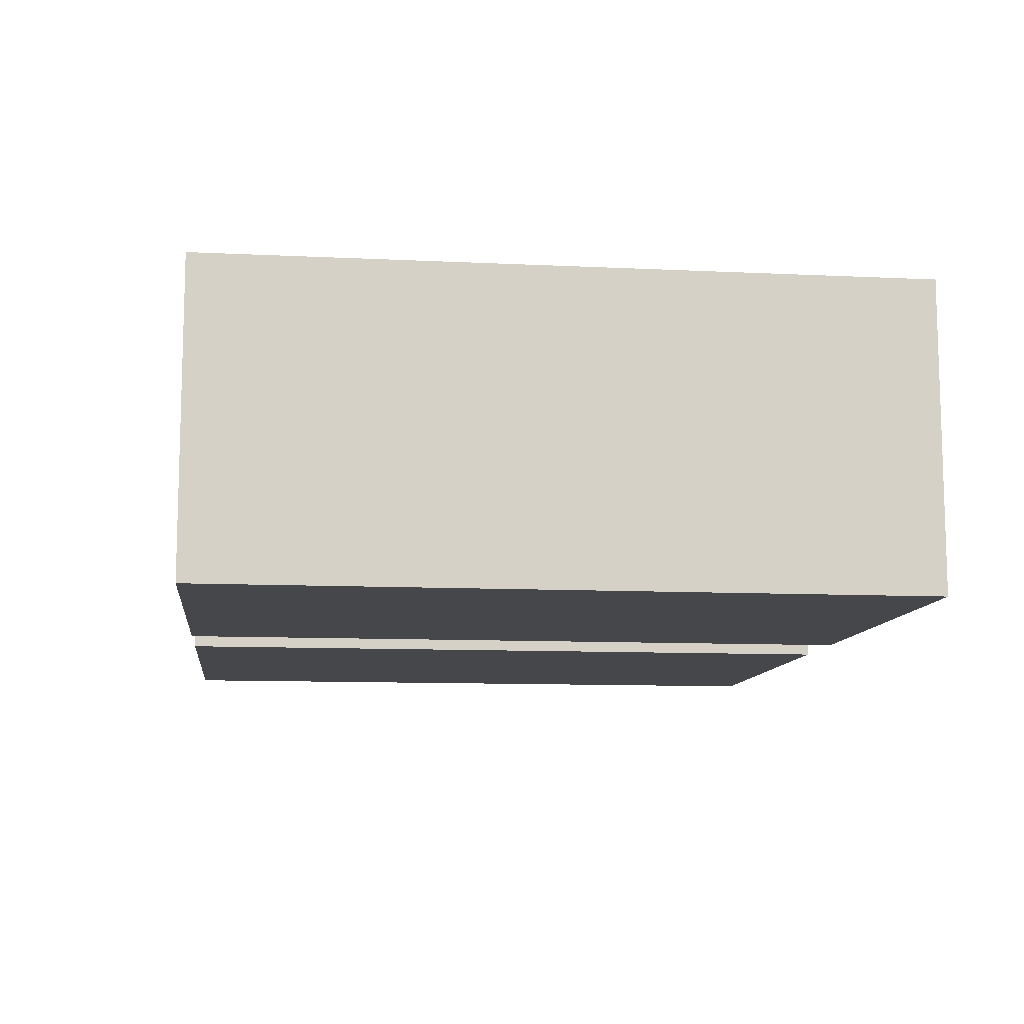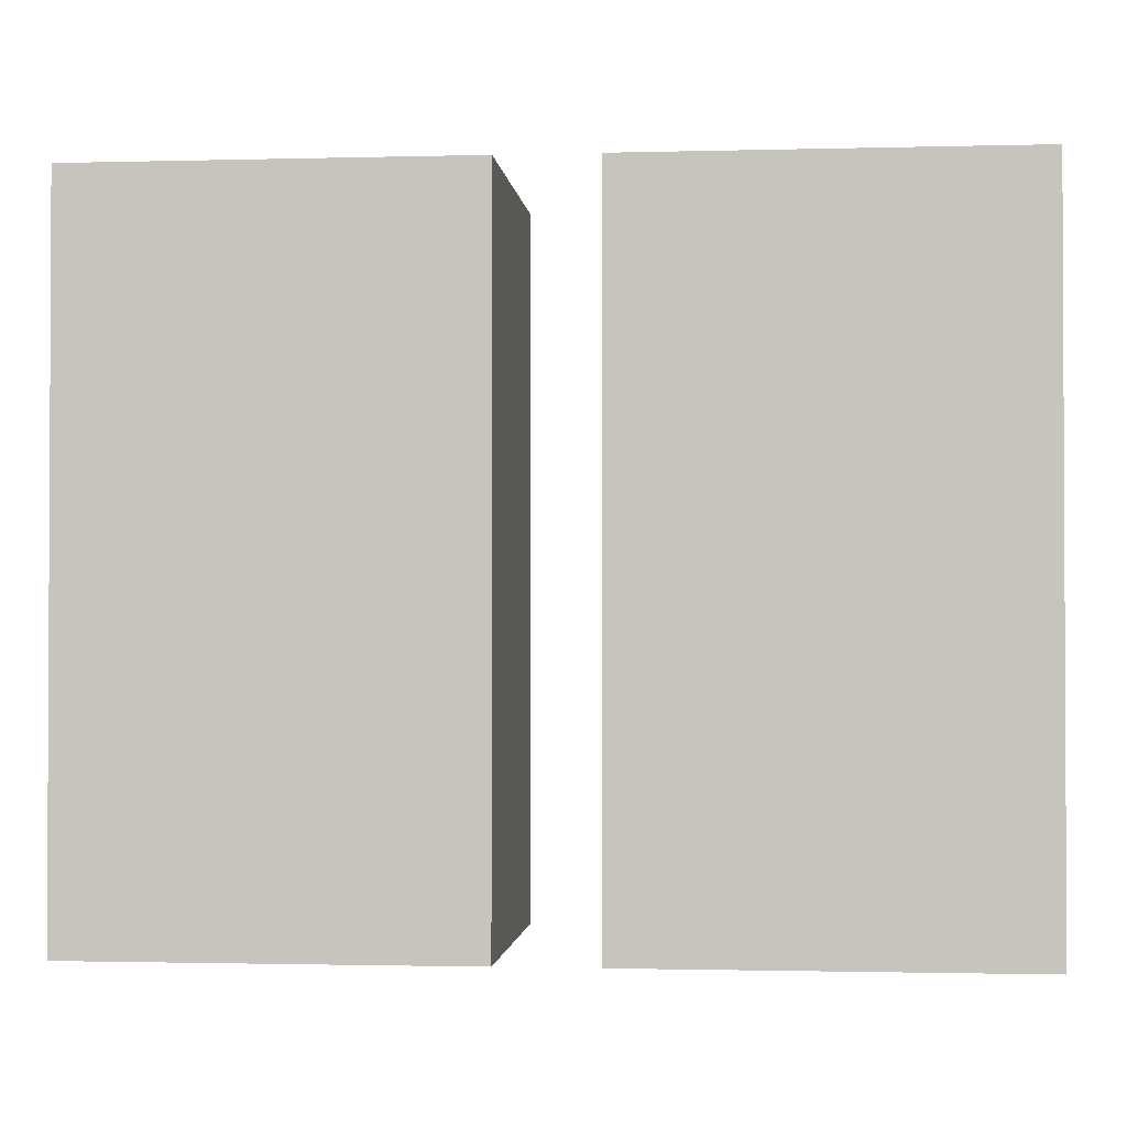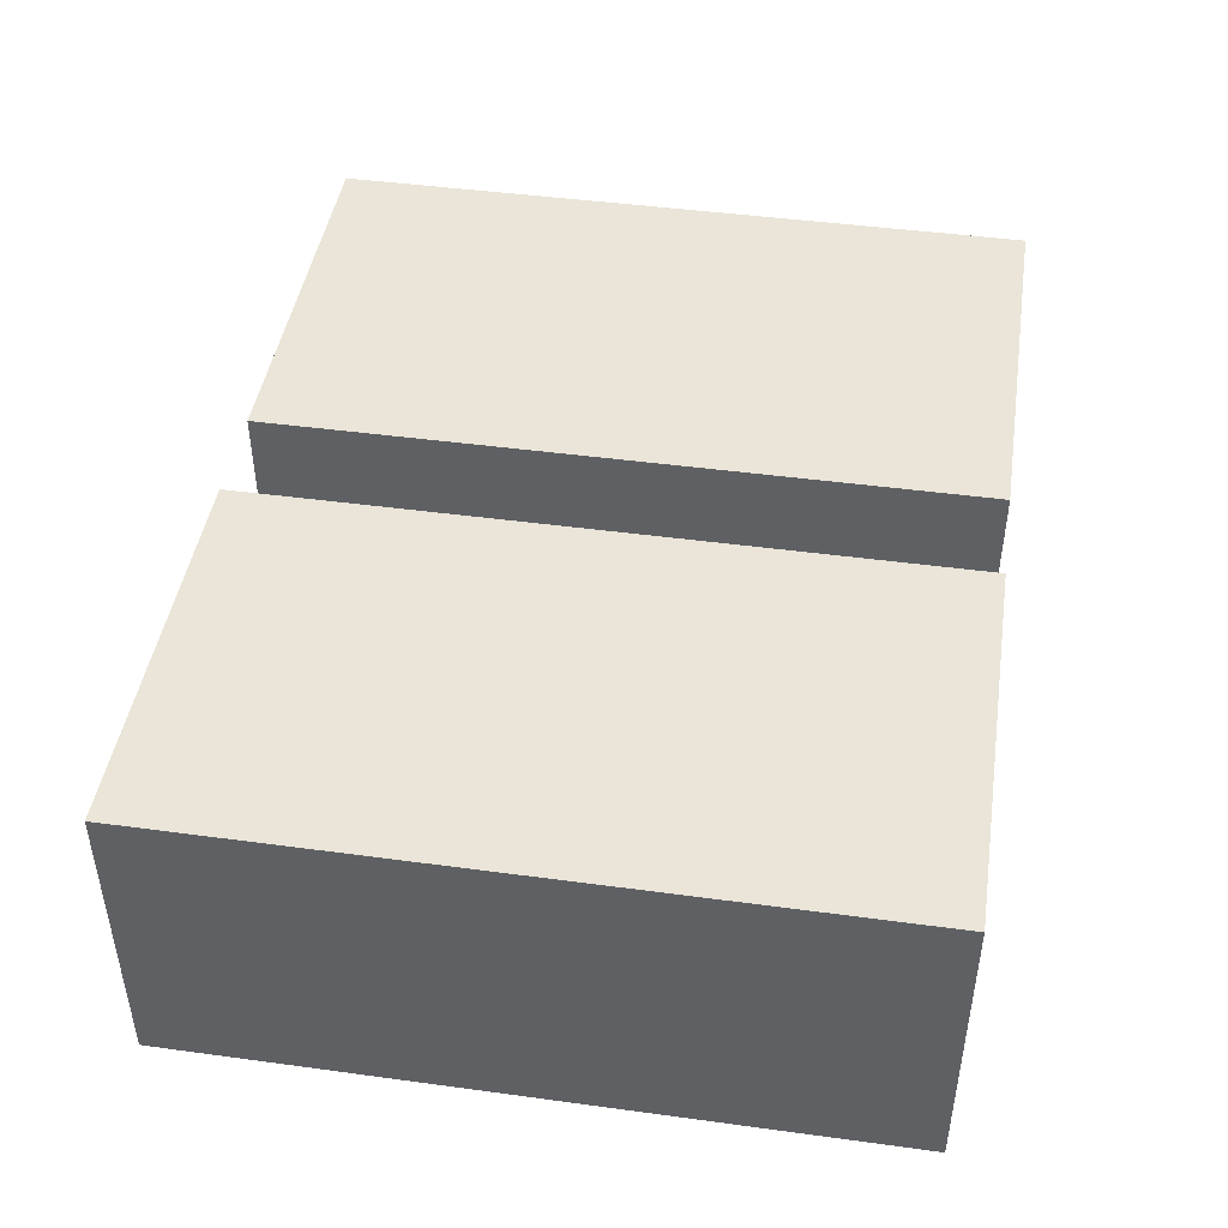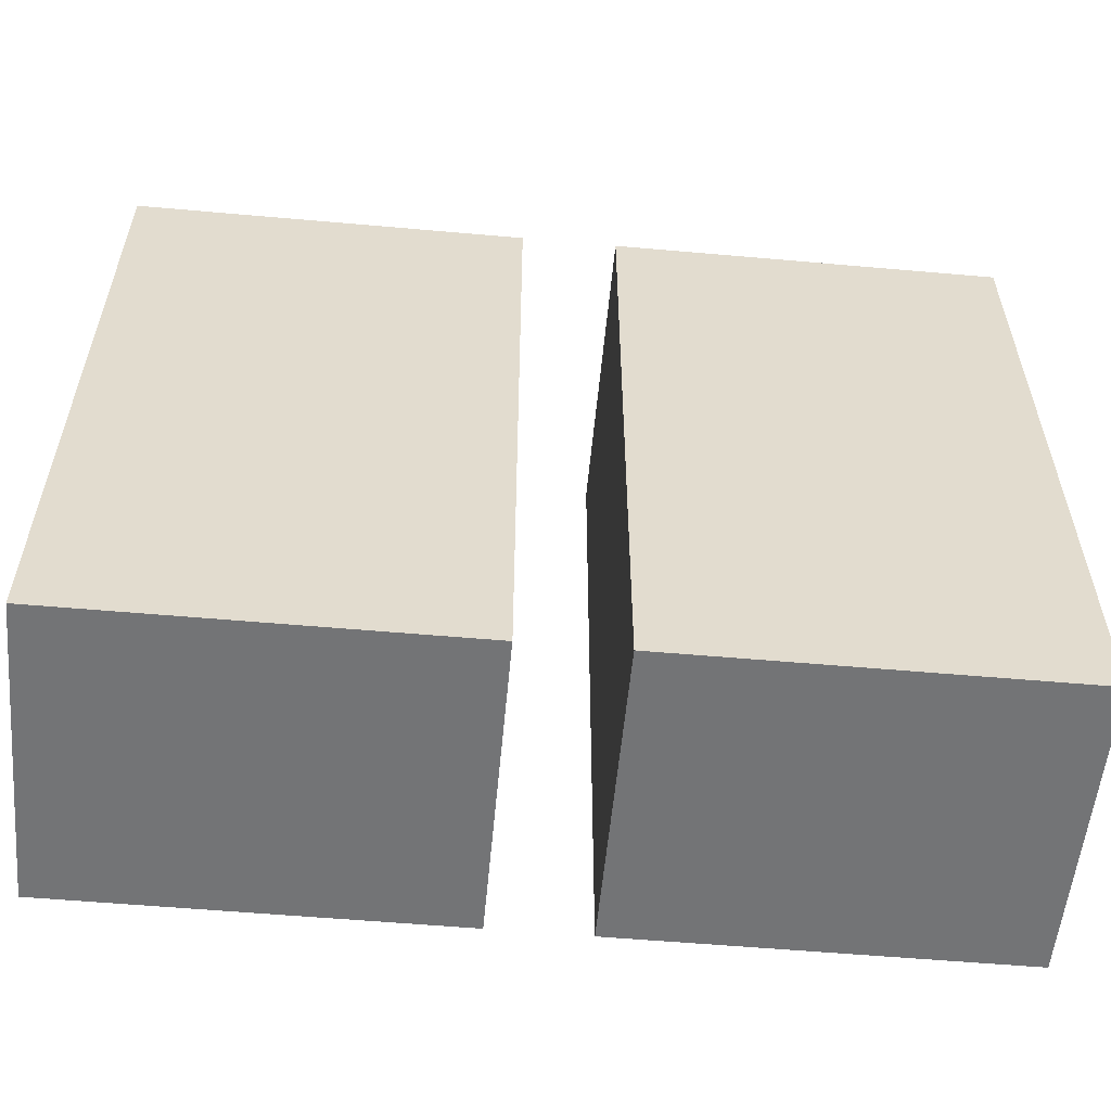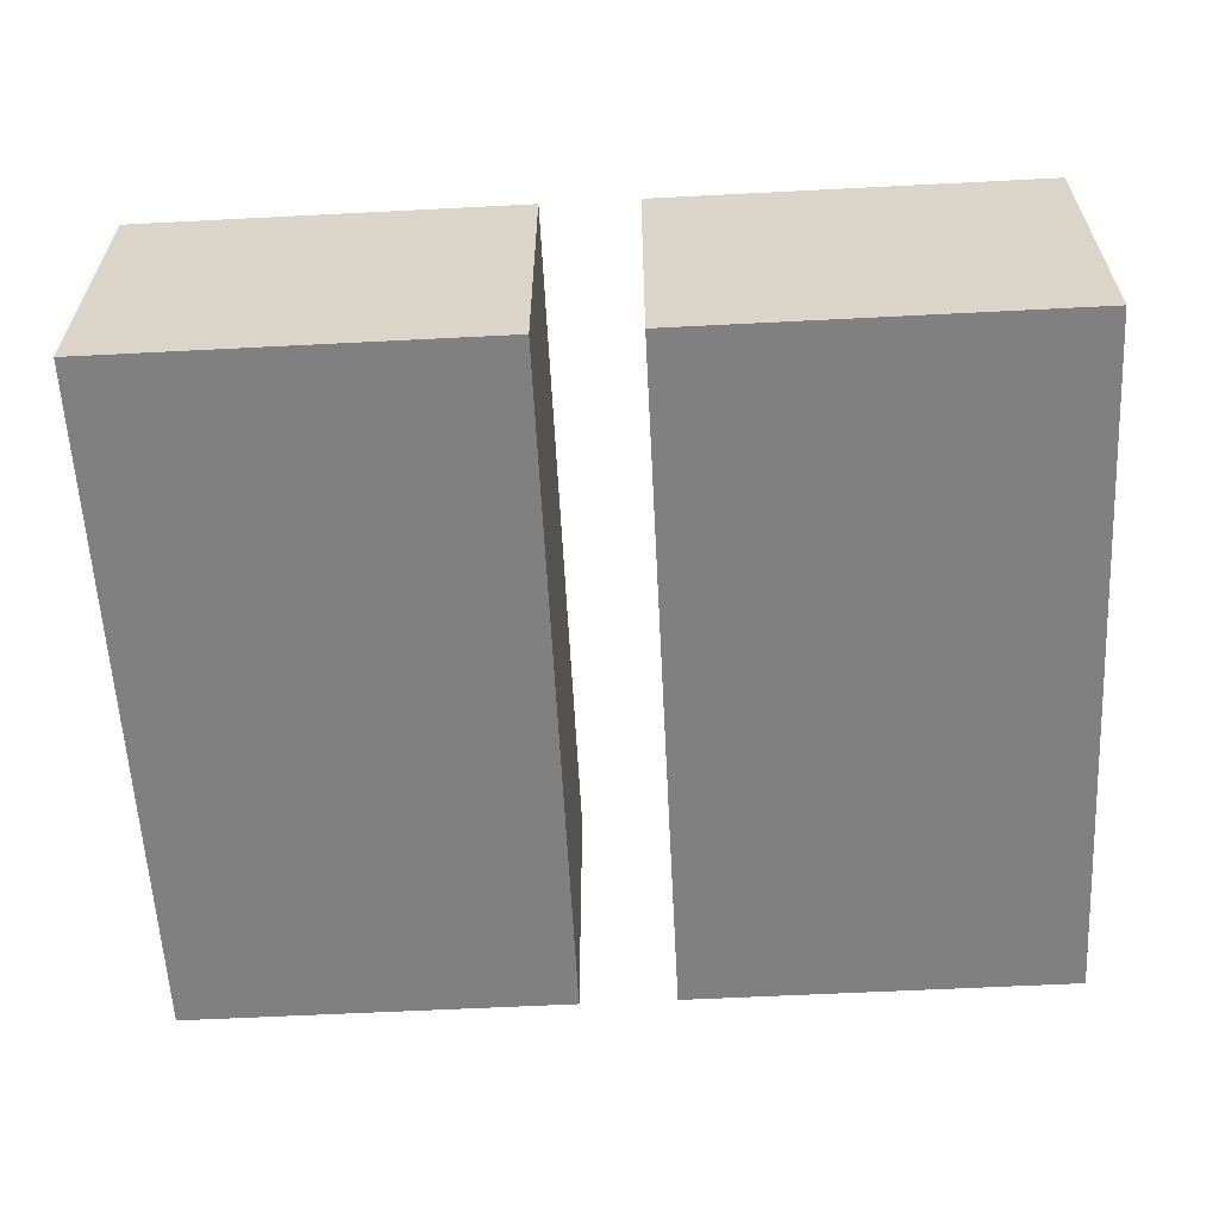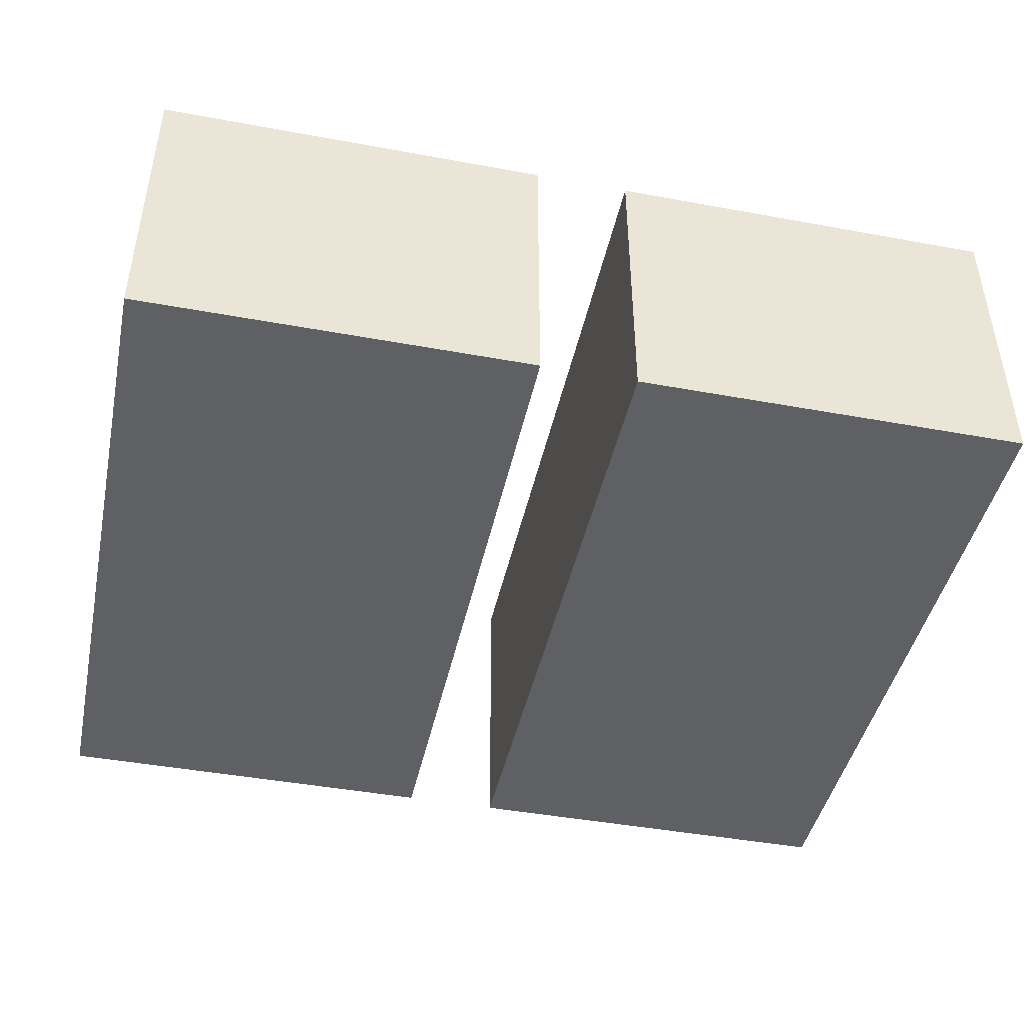
<metadata>
{"format":"obj","ext":"obj","renderer":"f3d","projection":"perspective","resolution":1024,"background":"white","views":[{"elev":-10.4,"azim":83.1,"up":"+Y"},{"elev":-1.5,"azim":5.5,"up":"+Z"},{"elev":45.1,"azim":-81.1,"up":"+Y"},{"elev":-56.1,"azim":174.7,"up":"+Z"},{"elev":-60.0,"azim":-177.0,"up":"+Y"},{"elev":-44.4,"azim":167.9,"up":"+Y"}]}
</metadata>
<code>
v 0.0249 0 0.1831
v 0.2295 0 0.1831
v 0.0249 0.1581 0.1831
v 0.2295 0.1581 0.1831
v 0.0249 0.1581 -0.1831
v 0.2295 0.1581 -0.1831
v 0.0249 0 -0.1831
v 0.2295 0 -0.1831
v 0.04832 0.1581 -0.01037
v 0.206 0.1581 -0.01037
v 0.206 0.1581 -0.1617
v 0.04832 0.1581 -0.1617
v -0.2295 0 0.1831
v -0.0249 0 0.1831
v -0.2295 0.1581 0.1831
v -0.0249 0.1581 0.1831
v -0.2295 0.1581 -0.1831
v -0.0249 0.1581 -0.1831
v -0.2295 0 -0.1831
v -0.0249 0 -0.1831
v -0.206 0.1581 -0.01037
v -0.04832 0.1581 -0.01037
v -0.04832 0.1581 -0.1617
v -0.206 0.1581 -0.1617
f 1 2 4 3
f 5 6 8 7
f 7 8 2 1
f 2 8 6 4
f 7 1 3 5
f 4 6 11 10
f 6 5 12 11
f 5 3 9 12
f 10 11 12 9
f 9 3 4 10
f 13 14 16 15
f 17 18 20 19
f 19 20 14 13
f 14 20 18 16
f 19 13 15 17
f 16 18 23 22
f 18 17 24 23
f 17 15 21 24
f 22 23 24 21
f 21 15 16 22

</code>
